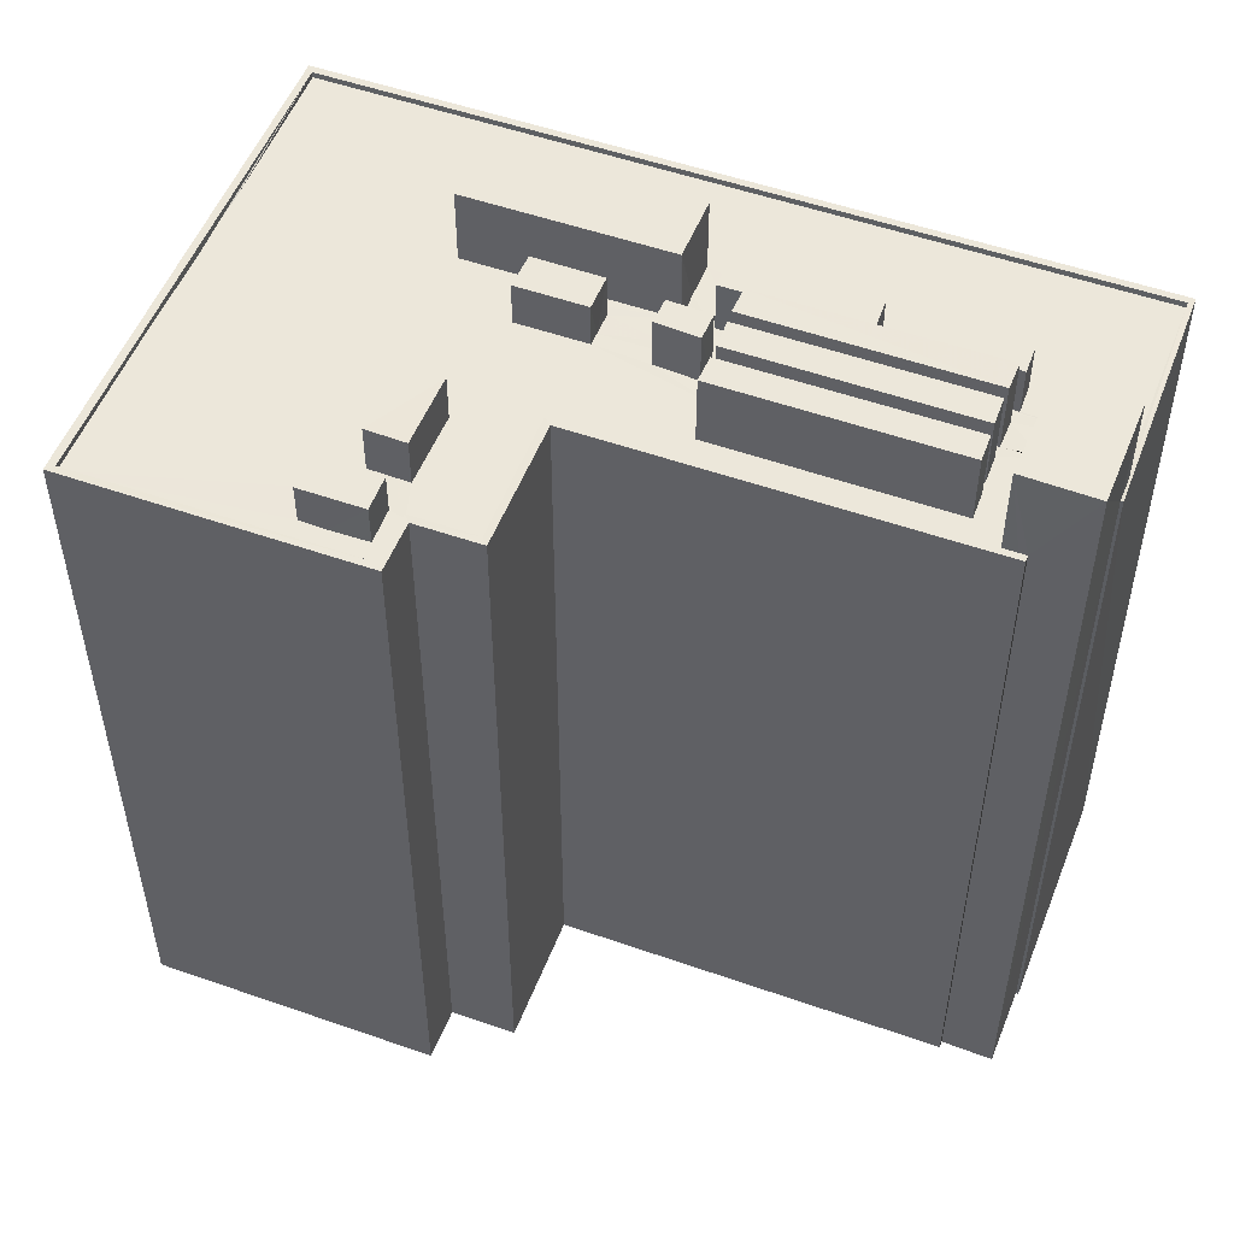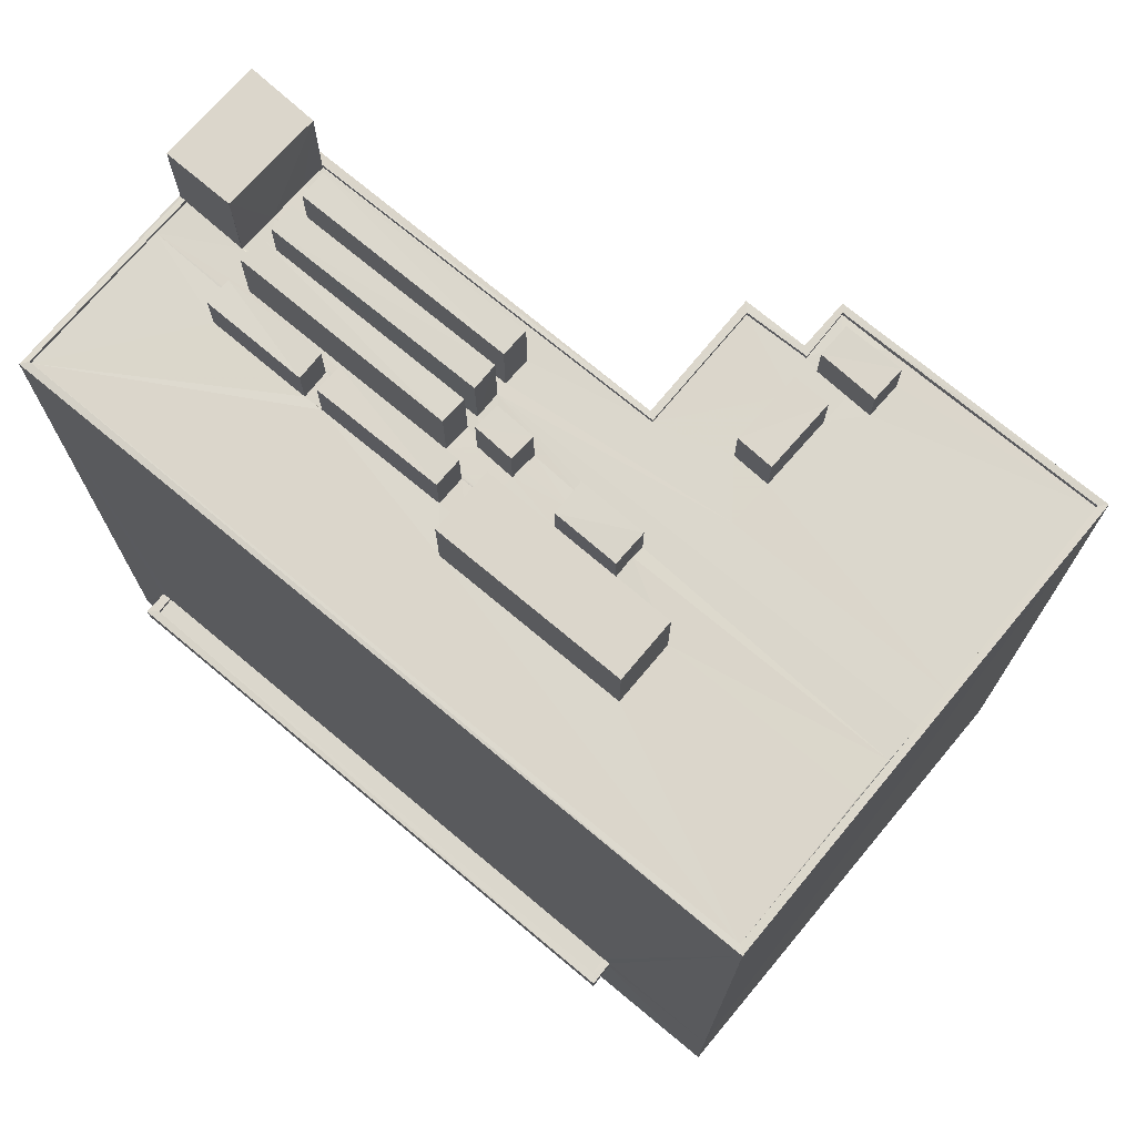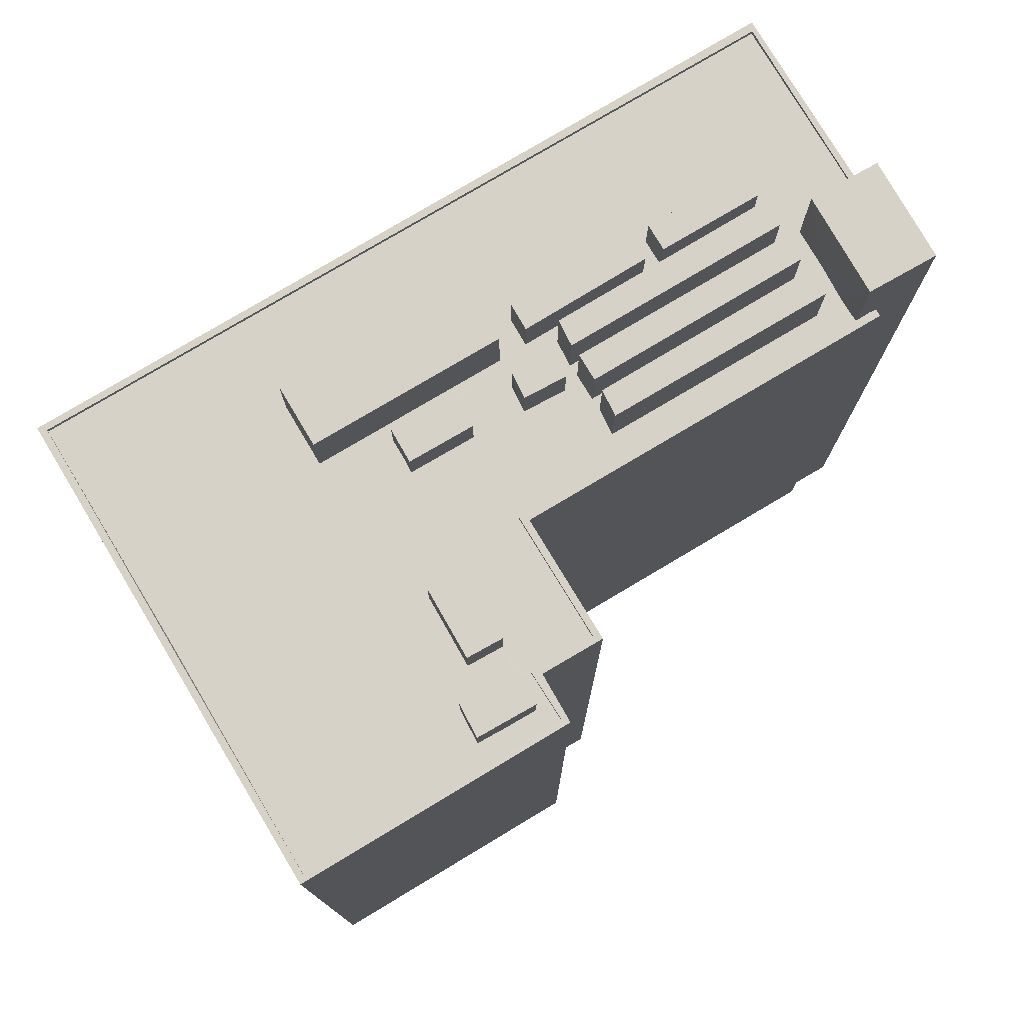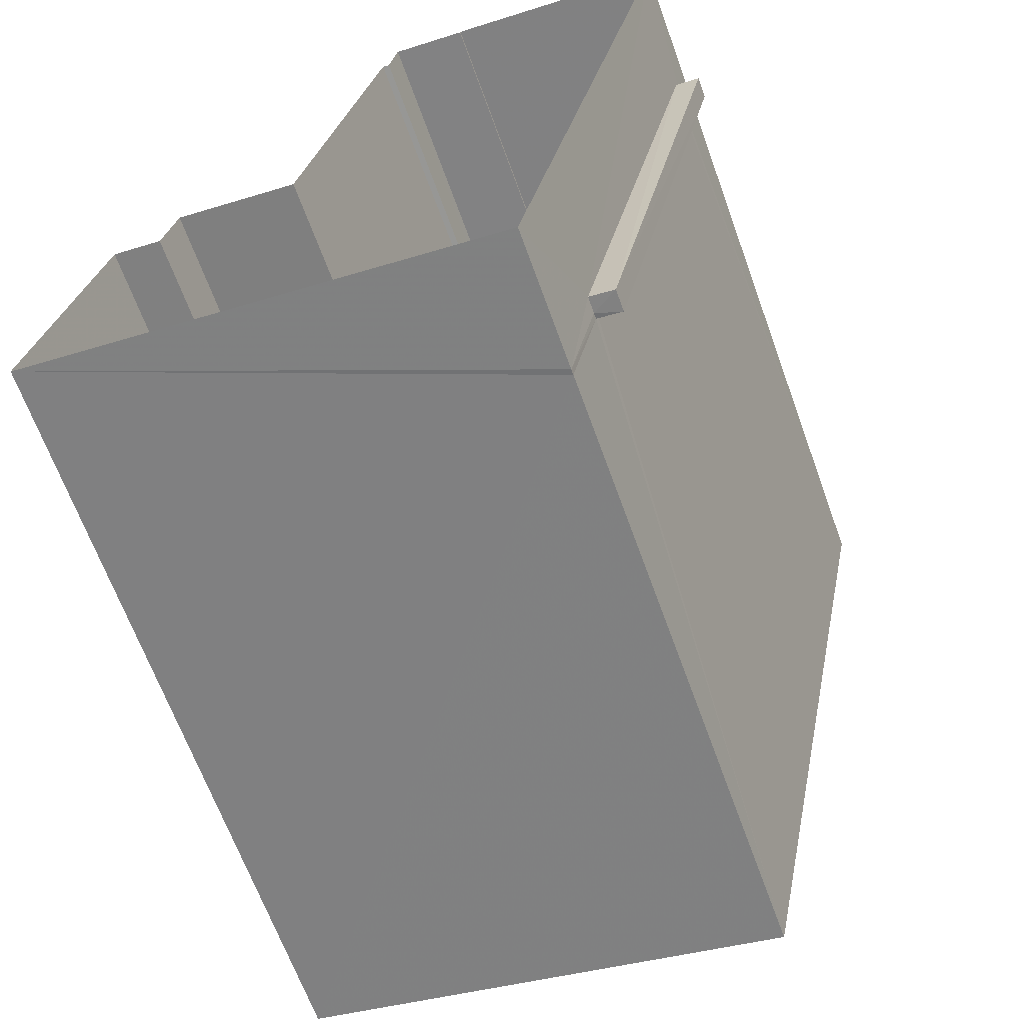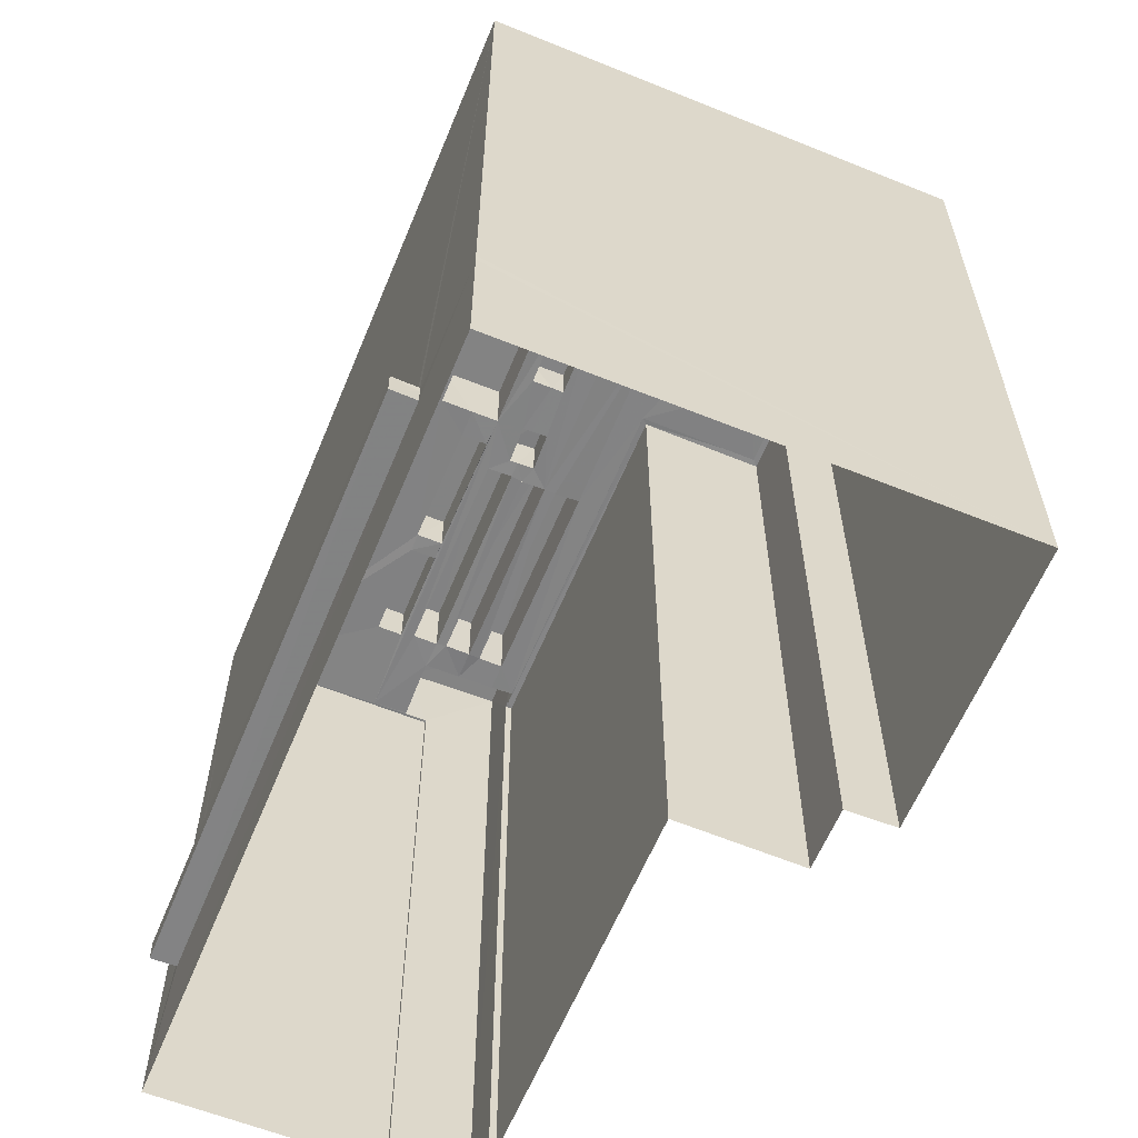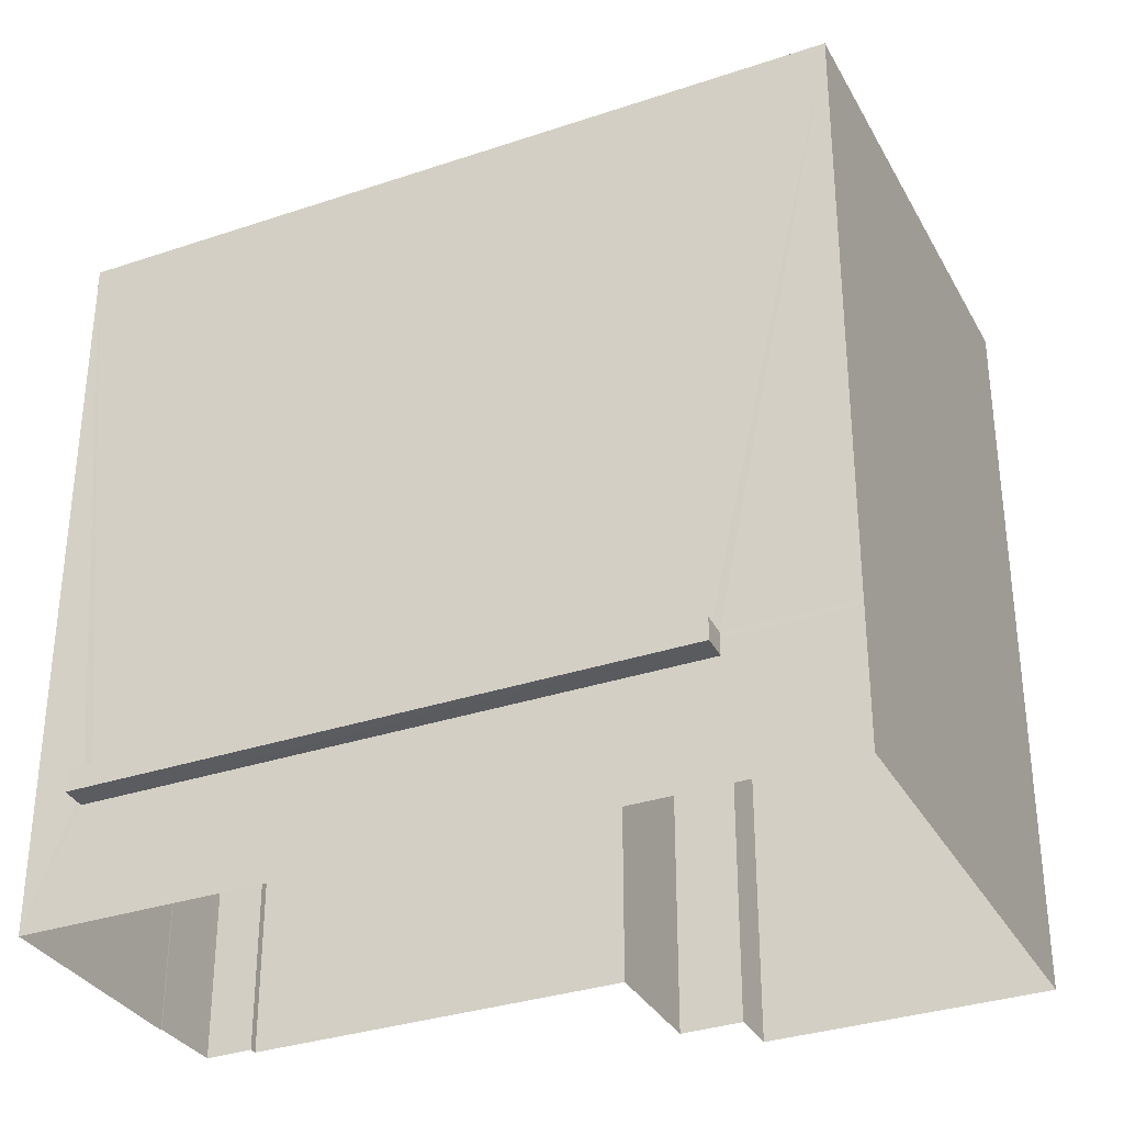
<metadata>
{"format":"obj","ext":"obj","renderer":"f3d","projection":"perspective","resolution":1024,"background":"white","views":[{"elev":52.5,"azim":122.2,"up":"+Z"},{"elev":73.5,"azim":-38.8,"up":"+Z"},{"elev":77.6,"azim":70.5,"up":"+Z"},{"elev":-66.0,"azim":-160.1,"up":"+Y"},{"elev":-61.0,"azim":-11.0,"up":"+Z"},{"elev":-33.0,"azim":-53.7,"up":"+Z"}]}
</metadata>
<code>
v 1.239e+05 7.854e+05 18.32
v 1.239e+05 7.855e+05 18.32
v 1.24e+05 7.855e+05 18.32
v 1.24e+05 7.855e+05 18.32
v 1.239e+05 7.855e+05 18.32
v 1.239e+05 7.855e+05 18.32
v 1.24e+05 7.855e+05 18.32
v 1.24e+05 7.855e+05 18.32
v 1.24e+05 7.855e+05 18.32
v 1.24e+05 7.855e+05 18.32
v 1.24e+05 7.855e+05 18.32
v 1.24e+05 7.855e+05 18.32
v 1.239e+05 7.855e+05 23.66
v 1.239e+05 7.855e+05 23.66
v 1.239e+05 7.855e+05 23.66
v 1.239e+05 7.855e+05 23.66
v 1.24e+05 7.855e+05 55.95
v 1.239e+05 7.855e+05 55.95
v 1.239e+05 7.855e+05 55.95
v 1.24e+05 7.855e+05 55.95
v 1.239e+05 7.855e+05 51.77
v 1.239e+05 7.855e+05 51.77
v 1.239e+05 7.855e+05 51.77
v 1.239e+05 7.855e+05 51.77
v 1.24e+05 7.855e+05 51.77
v 1.24e+05 7.855e+05 51.77
v 1.24e+05 7.855e+05 51.77
v 1.24e+05 7.854e+05 51.77
v 1.24e+05 7.855e+05 51.77
v 1.239e+05 7.855e+05 51.77
v 1.239e+05 7.855e+05 51.77
v 1.239e+05 7.855e+05 51.77
v 1.239e+05 7.855e+05 51.77
v 1.239e+05 7.855e+05 51.77
v 1.24e+05 7.855e+05 51.77
v 1.24e+05 7.855e+05 51.77
v 1.239e+05 7.855e+05 51.77
v 1.239e+05 7.855e+05 51.77
v 1.239e+05 7.855e+05 51.77
v 1.24e+05 7.855e+05 51.77
v 1.239e+05 7.855e+05 51.77
v 1.24e+05 7.855e+05 51.77
v 1.24e+05 7.855e+05 51.77
v 1.24e+05 7.855e+05 51.77
v 1.24e+05 7.855e+05 51.77
v 1.24e+05 7.855e+05 51.77
v 1.24e+05 7.855e+05 51.77
v 1.24e+05 7.855e+05 51.77
v 1.24e+05 7.855e+05 51.77
v 1.24e+05 7.855e+05 51.77
v 1.24e+05 7.855e+05 51.77
v 1.24e+05 7.855e+05 51.77
v 1.24e+05 7.855e+05 51.77
v 1.24e+05 7.855e+05 51.77
v 1.24e+05 7.855e+05 51.77
v 1.24e+05 7.855e+05 51.77
v 1.24e+05 7.855e+05 51.77
v 1.24e+05 7.855e+05 51.77
v 1.24e+05 7.855e+05 51.77
v 1.24e+05 7.855e+05 51.77
v 1.24e+05 7.855e+05 51.77
v 1.24e+05 7.855e+05 51.77
v 1.24e+05 7.855e+05 51.77
v 1.24e+05 7.855e+05 51.77
v 1.24e+05 7.854e+05 51.77
v 1.239e+05 7.855e+05 51.77
v 1.239e+05 7.855e+05 51.77
v 1.239e+05 7.855e+05 51.77
v 1.239e+05 7.855e+05 51.77
v 1.239e+05 7.855e+05 51.77
v 1.239e+05 7.855e+05 51.77
v 1.239e+05 7.855e+05 51.77
v 1.239e+05 7.855e+05 51.77
v 1.239e+05 7.855e+05 51.77
v 1.239e+05 7.855e+05 51.77
v 1.239e+05 7.855e+05 51.77
v 1.239e+05 7.855e+05 51.77
v 1.239e+05 7.855e+05 51.77
v 1.239e+05 7.855e+05 51.77
v 1.239e+05 7.855e+05 51.77
v 1.239e+05 7.855e+05 51.77
v 1.239e+05 7.855e+05 51.77
v 1.239e+05 7.854e+05 51.77
v 1.239e+05 7.855e+05 51.77
v 1.239e+05 7.855e+05 51.77
v 1.239e+05 7.855e+05 51.77
v 1.239e+05 7.855e+05 51.77
v 1.239e+05 7.855e+05 51.77
v 1.239e+05 7.855e+05 51.77
v 1.239e+05 7.855e+05 51.77
v 1.239e+05 7.855e+05 51.77
v 1.239e+05 7.855e+05 51.77
v 1.24e+05 7.855e+05 52.02
v 1.24e+05 7.855e+05 52.02
v 1.24e+05 7.855e+05 52.02
v 1.24e+05 7.855e+05 52.02
v 1.24e+05 7.855e+05 52.02
v 1.24e+05 7.855e+05 52.02
v 1.24e+05 7.855e+05 52.02
v 1.24e+05 7.855e+05 52.02
v 1.24e+05 7.855e+05 52.02
v 1.239e+05 7.854e+05 52.02
v 1.24e+05 7.855e+05 52.02
v 1.24e+05 7.855e+05 52.02
v 1.239e+05 7.855e+05 52.02
v 1.239e+05 7.855e+05 52.02
v 1.239e+05 7.855e+05 52.02
v 1.239e+05 7.855e+05 52.02
v 1.239e+05 7.855e+05 52.02
v 1.24e+05 7.855e+05 52.02
v 1.239e+05 7.855e+05 52.02
v 1.24e+05 7.855e+05 52.02
v 1.239e+05 7.854e+05 52.02
v 1.24e+05 7.855e+05 52.02
v 1.24e+05 7.855e+05 53.55
v 1.24e+05 7.855e+05 53.55
v 1.24e+05 7.855e+05 53.55
v 1.24e+05 7.855e+05 53.55
v 1.24e+05 7.855e+05 53.88
v 1.24e+05 7.855e+05 53.88
v 1.24e+05 7.855e+05 53.88
v 1.24e+05 7.855e+05 53.88
v 1.239e+05 7.855e+05 24.41
v 1.239e+05 7.855e+05 24.41
v 1.239e+05 7.855e+05 24.41
v 1.239e+05 7.855e+05 24.41
v 1.239e+05 7.855e+05 24.66
v 1.239e+05 7.855e+05 24.66
v 1.239e+05 7.855e+05 24.66
v 1.239e+05 7.855e+05 24.66
v 1.239e+05 7.855e+05 24.66
v 1.239e+05 7.855e+05 24.66
v 1.239e+05 7.855e+05 24.66
v 1.239e+05 7.855e+05 24.66
v 1.24e+05 7.855e+05 54
v 1.239e+05 7.855e+05 54
v 1.239e+05 7.855e+05 54
v 1.239e+05 7.855e+05 54
v 1.239e+05 7.855e+05 53.72
v 1.239e+05 7.855e+05 53.72
v 1.24e+05 7.855e+05 53.72
v 1.24e+05 7.855e+05 53.72
v 1.24e+05 7.855e+05 54.88
v 1.24e+05 7.855e+05 54.88
v 1.24e+05 7.855e+05 54.88
v 1.239e+05 7.855e+05 54.88
v 1.24e+05 7.855e+05 54.88
v 1.239e+05 7.855e+05 54.88
v 1.239e+05 7.855e+05 54.88
v 1.239e+05 7.855e+05 54.88
v 1.239e+05 7.855e+05 54.88
v 1.239e+05 7.855e+05 54.88
v 1.239e+05 7.855e+05 54.88
v 1.239e+05 7.855e+05 54.88
v 1.239e+05 7.855e+05 53.87
v 1.239e+05 7.855e+05 53.87
v 1.239e+05 7.855e+05 53.87
v 1.239e+05 7.855e+05 53.87
v 1.239e+05 7.855e+05 54.07
v 1.239e+05 7.855e+05 54.07
v 1.239e+05 7.855e+05 54.07
v 1.239e+05 7.855e+05 54.07
v 1.239e+05 7.855e+05 55.07
v 1.239e+05 7.855e+05 55.07
v 1.239e+05 7.855e+05 55.07
v 1.239e+05 7.855e+05 55.07
v 1.239e+05 7.854e+05 24.66
v 1.239e+05 7.854e+05 24.41
v 1.239e+05 7.855e+05 24.41
f 1 2 3
f 1 3 4
f 2 5 6
f 7 4 8
f 9 6 10
f 3 9 11
f 8 3 12
f 2 6 3
f 4 3 8
f 3 6 9
f 13 14 15
f 13 16 14
f 17 18 19
f 17 20 18
f 21 22 23
f 24 21 23
f 25 26 27
f 26 28 27
f 29 28 26
f 30 31 25
f 32 30 21
f 33 32 21
f 21 24 33
f 34 35 36
f 37 34 36
f 25 35 26
f 32 38 30
f 30 38 31
f 31 36 25
f 25 36 35
f 39 40 41
f 23 39 41
f 42 43 44
f 43 27 45
f 25 27 43
f 25 42 39
f 22 25 39
f 39 23 22
f 25 43 42
f 43 45 46
f 47 48 49
f 50 46 51
f 49 48 52
f 51 45 52
f 53 50 51
f 48 51 52
f 46 45 51
f 49 54 55
f 56 57 58
f 59 60 61
f 59 56 58
f 54 62 55
f 61 60 62
f 53 63 50
f 40 58 41
f 49 55 47
f 43 46 64
f 43 59 44
f 44 58 40
f 55 62 63
f 59 64 60
f 60 50 63
f 59 58 44
f 62 60 63
f 43 64 59
f 65 28 66
f 67 68 69
f 66 28 29
f 66 70 71
f 71 72 69
f 66 29 70
f 73 34 37
f 74 34 73
f 70 74 71
f 38 32 75
f 73 75 71
f 76 75 32
f 24 67 33
f 33 67 72
f 71 76 72
f 72 67 69
f 74 73 71
f 75 76 71
f 77 71 69
f 78 79 71
f 65 66 80
f 69 81 82
f 83 65 80
f 81 83 84
f 84 85 86
f 83 80 84
f 87 84 86
f 88 87 89
f 77 78 71
f 90 77 91
f 91 77 92
f 92 69 82
f 88 82 81
f 77 69 92
f 87 81 84
f 88 81 87
f 78 85 79
f 78 86 85
f 88 89 90
f 91 88 90
f 93 94 95
f 96 97 98
f 96 99 100
f 99 101 100
f 101 93 95
f 102 94 103
f 98 97 104
f 105 106 107
f 106 102 108
f 109 105 107
f 110 98 104
f 108 111 107
f 98 112 96
f 102 113 108
f 102 103 113
f 103 94 93
f 114 93 101
f 99 114 101
f 112 99 96
f 107 106 108
f 115 116 117
f 115 118 116
f 119 120 121
f 119 122 120
f 123 124 125
f 126 123 125
f 127 128 129
f 127 129 130
f 130 131 132
f 131 133 134
f 131 134 132
f 130 129 131
f 135 136 137
f 135 138 136
f 139 140 141
f 142 139 141
f 143 144 145
f 143 146 144
f 147 148 149
f 150 147 149
f 151 152 153
f 151 154 152
f 155 156 157
f 155 158 156
f 159 160 161
f 162 159 161
f 163 164 165
f 163 166 164
f 107 18 109
f 6 109 10
f 10 109 20
f 109 18 20
f 9 10 104
f 10 20 104
f 57 110 58
f 58 110 17
f 104 20 17
f 110 104 17
f 18 107 111
f 18 111 19
f 111 67 19
f 111 68 67
f 23 41 17
f 19 24 23
f 41 58 17
f 67 24 19
f 19 23 17
f 6 5 105
f 109 6 105
f 9 97 11
f 9 104 97
f 97 3 11
f 97 96 3
f 100 12 3
f 96 100 3
f 100 8 12
f 100 101 8
f 95 7 8
f 101 95 8
f 95 4 7
f 95 94 4
f 167 4 94
f 94 102 167
f 168 1 4
f 168 4 167
f 102 106 128
f 167 102 127
f 168 15 1
f 2 134 106
f 15 2 1
f 169 15 168
f 127 102 128
f 128 133 126
f 123 126 133
f 2 15 14
f 2 14 134
f 134 133 106
f 128 106 133
f 2 105 5
f 2 106 105
f 127 168 167
f 127 169 168
f 81 69 108
f 69 68 111
f 108 69 111
f 110 56 98
f 110 57 56
f 112 98 56
f 59 112 56
f 112 59 61
f 99 112 61
f 99 61 62
f 114 99 62
f 93 62 54
f 93 114 62
f 52 103 49
f 49 93 54
f 49 103 93
f 83 113 65
f 65 113 28
f 28 113 27
f 27 113 103
f 45 27 103
f 45 103 52
f 108 83 81
f 108 113 83
f 51 115 117
f 51 48 115
f 63 53 116
f 53 51 117
f 53 117 116
f 118 55 63
f 116 118 63
f 48 47 115
f 47 55 118
f 115 47 118
f 46 120 64
f 46 121 120
f 64 122 60
f 64 120 122
f 122 119 50
f 60 122 50
f 119 121 46
f 50 119 46
f 123 131 124
f 123 133 131
f 128 125 129
f 128 126 125
f 131 125 124
f 131 129 125
f 134 16 132
f 134 14 16
f 130 13 169
f 130 169 127
f 13 15 169
f 13 130 132
f 16 13 132
f 73 37 137
f 37 36 135
f 137 37 135
f 73 136 75
f 73 137 136
f 31 38 138
f 38 75 136
f 38 136 138
f 138 135 36
f 31 138 36
f 70 29 140
f 29 26 141
f 140 29 141
f 70 139 74
f 70 140 139
f 35 34 142
f 34 74 139
f 34 139 142
f 142 141 26
f 35 142 26
f 145 144 42
f 44 145 42
f 42 146 39
f 42 144 146
f 39 143 40
f 39 146 143
f 143 145 44
f 40 143 44
f 30 147 150
f 30 25 147
f 30 150 149
f 21 30 149
f 148 22 21
f 149 148 21
f 25 148 147
f 25 22 148
f 153 152 76
f 32 153 76
f 76 154 72
f 76 152 154
f 72 151 33
f 72 154 151
f 151 153 32
f 33 151 32
f 157 156 88
f 91 157 88
f 88 158 82
f 88 156 158
f 82 155 92
f 82 158 155
f 155 157 91
f 92 155 91
f 162 161 86
f 78 162 86
f 86 160 87
f 86 161 160
f 90 89 159
f 77 90 159
f 89 87 160
f 159 89 160
f 159 162 78
f 77 159 78
f 80 165 164
f 80 66 165
f 166 84 80
f 164 166 80
f 85 166 163
f 163 71 79
f 85 84 166
f 85 163 79
f 66 163 165
f 66 71 163

</code>
